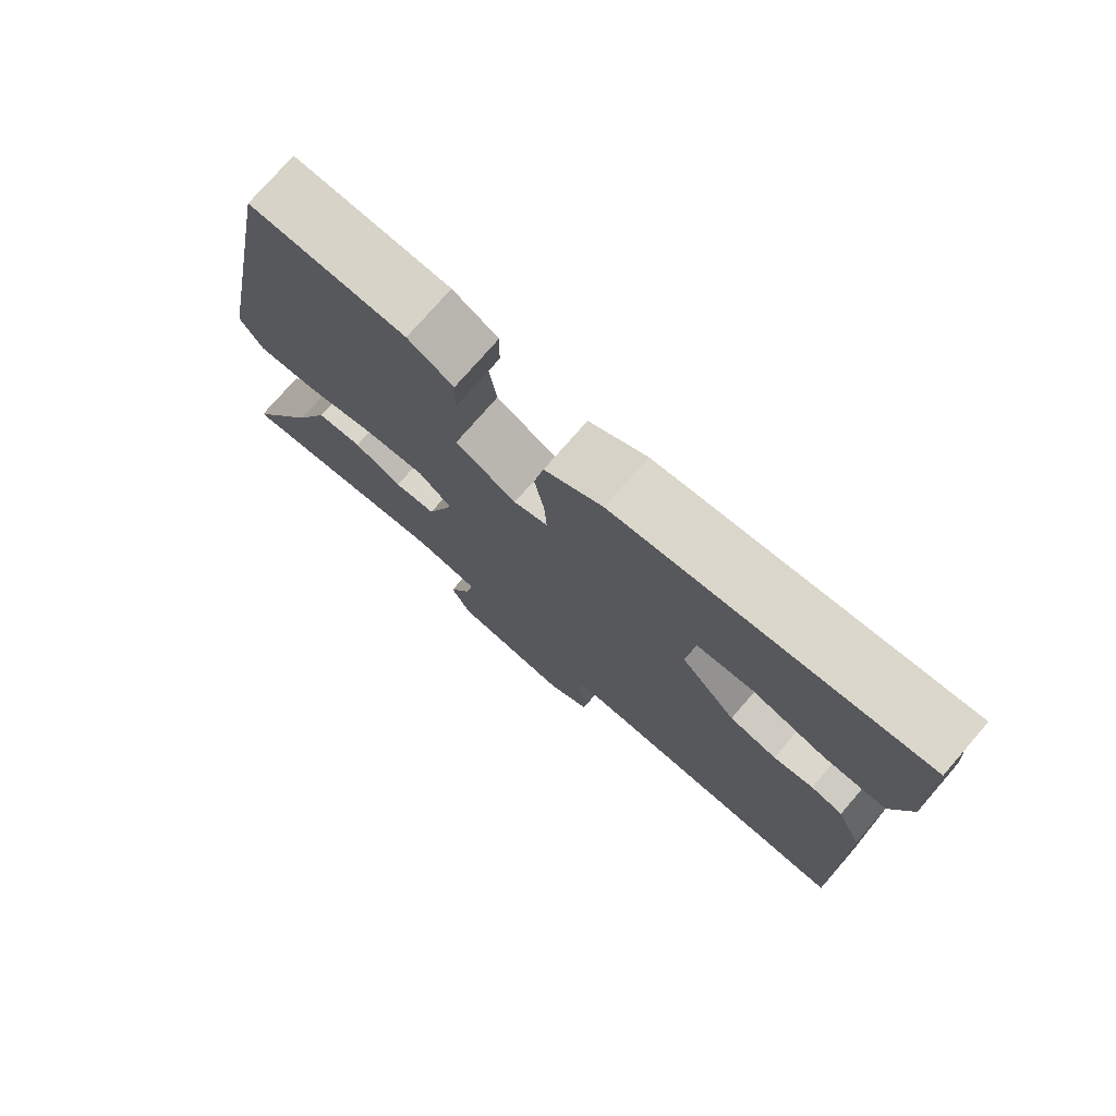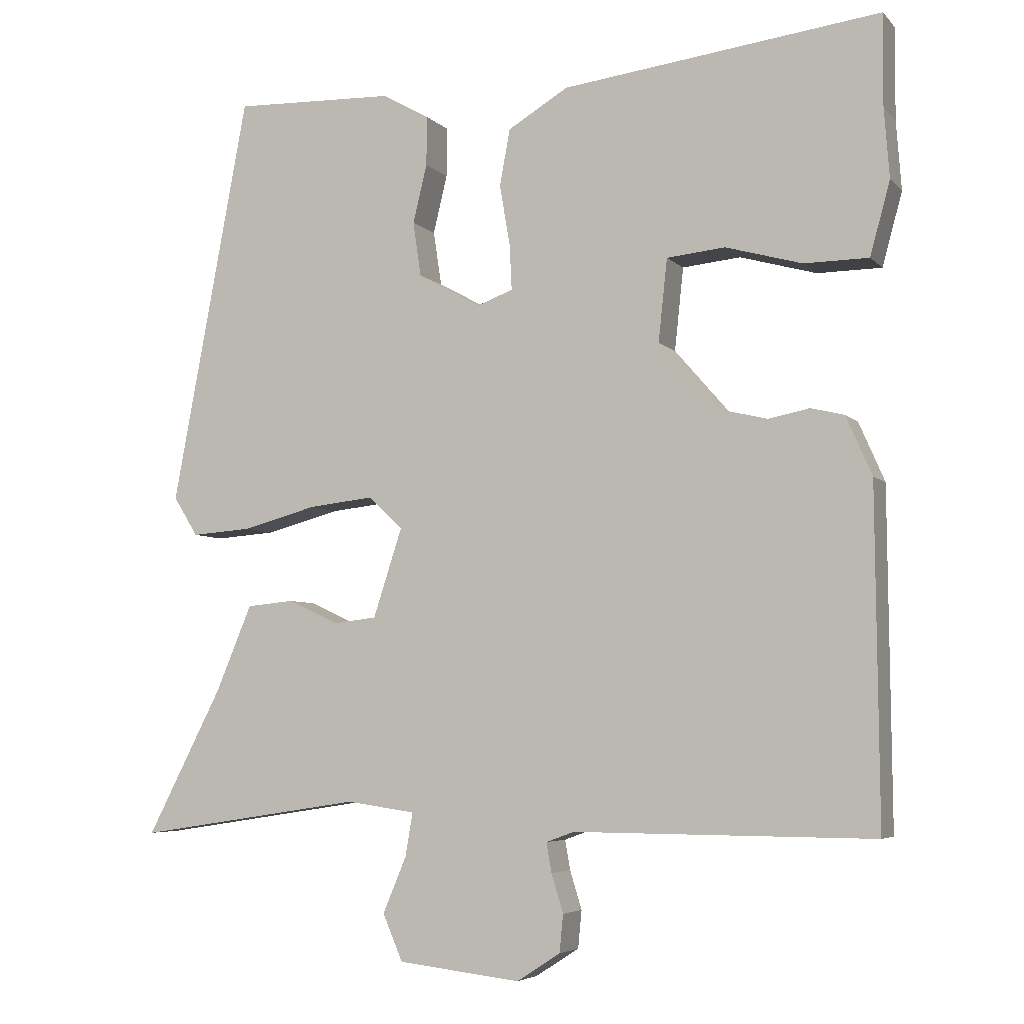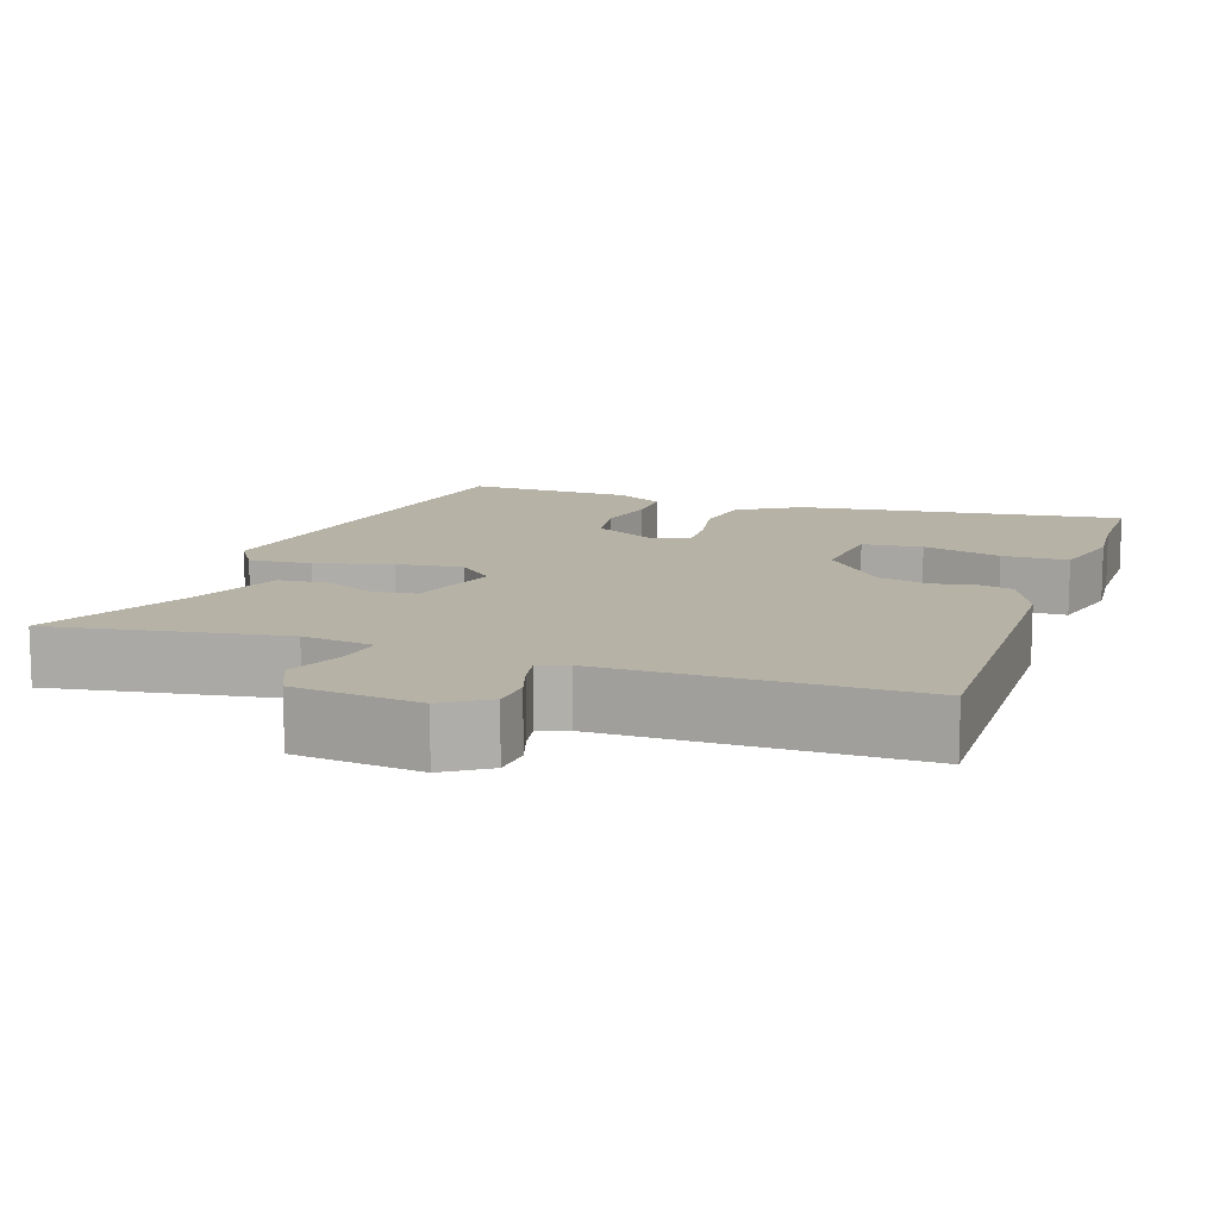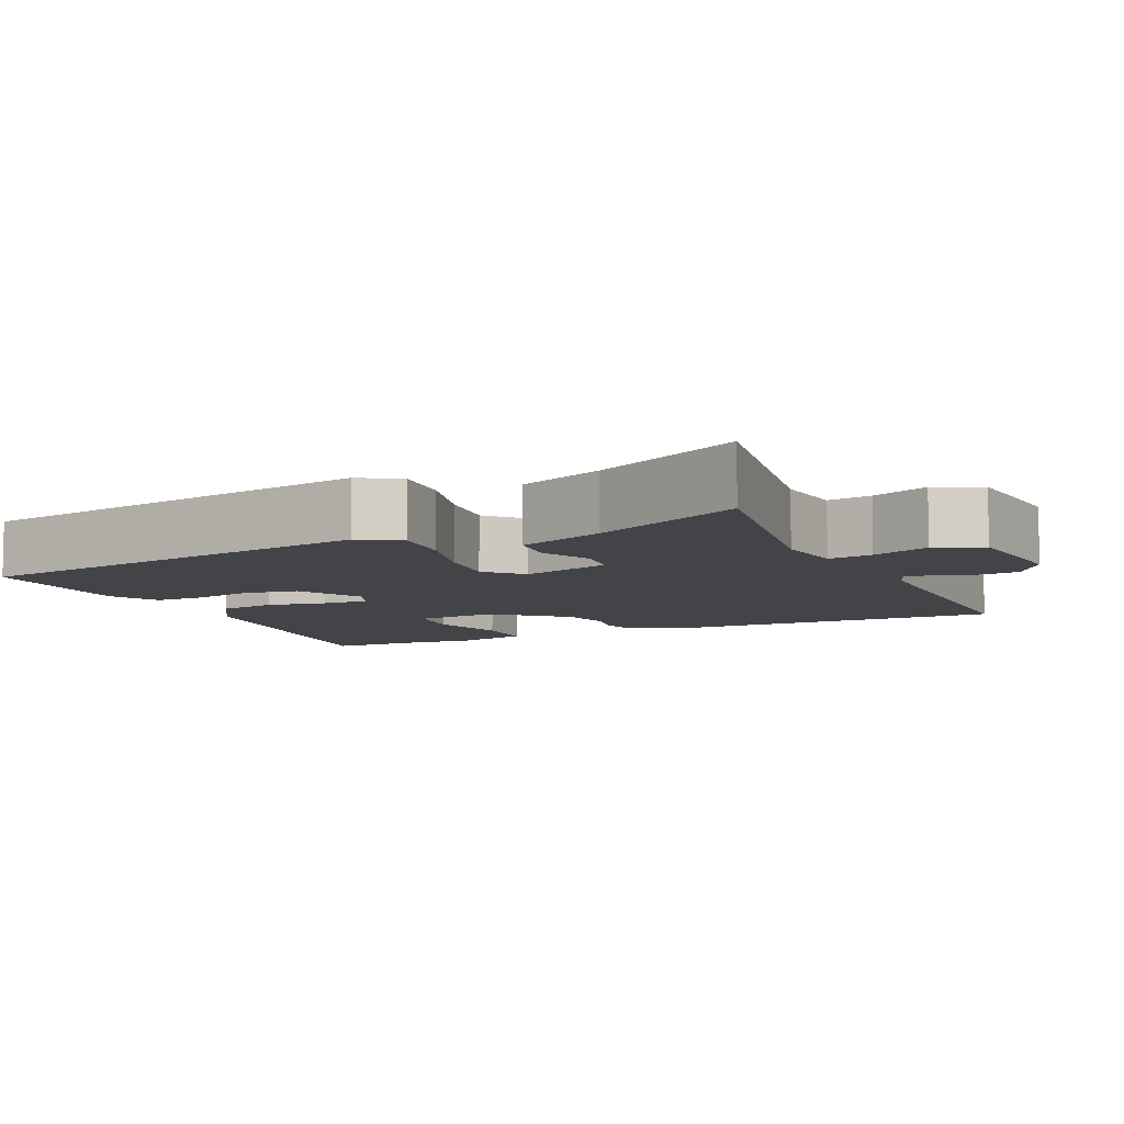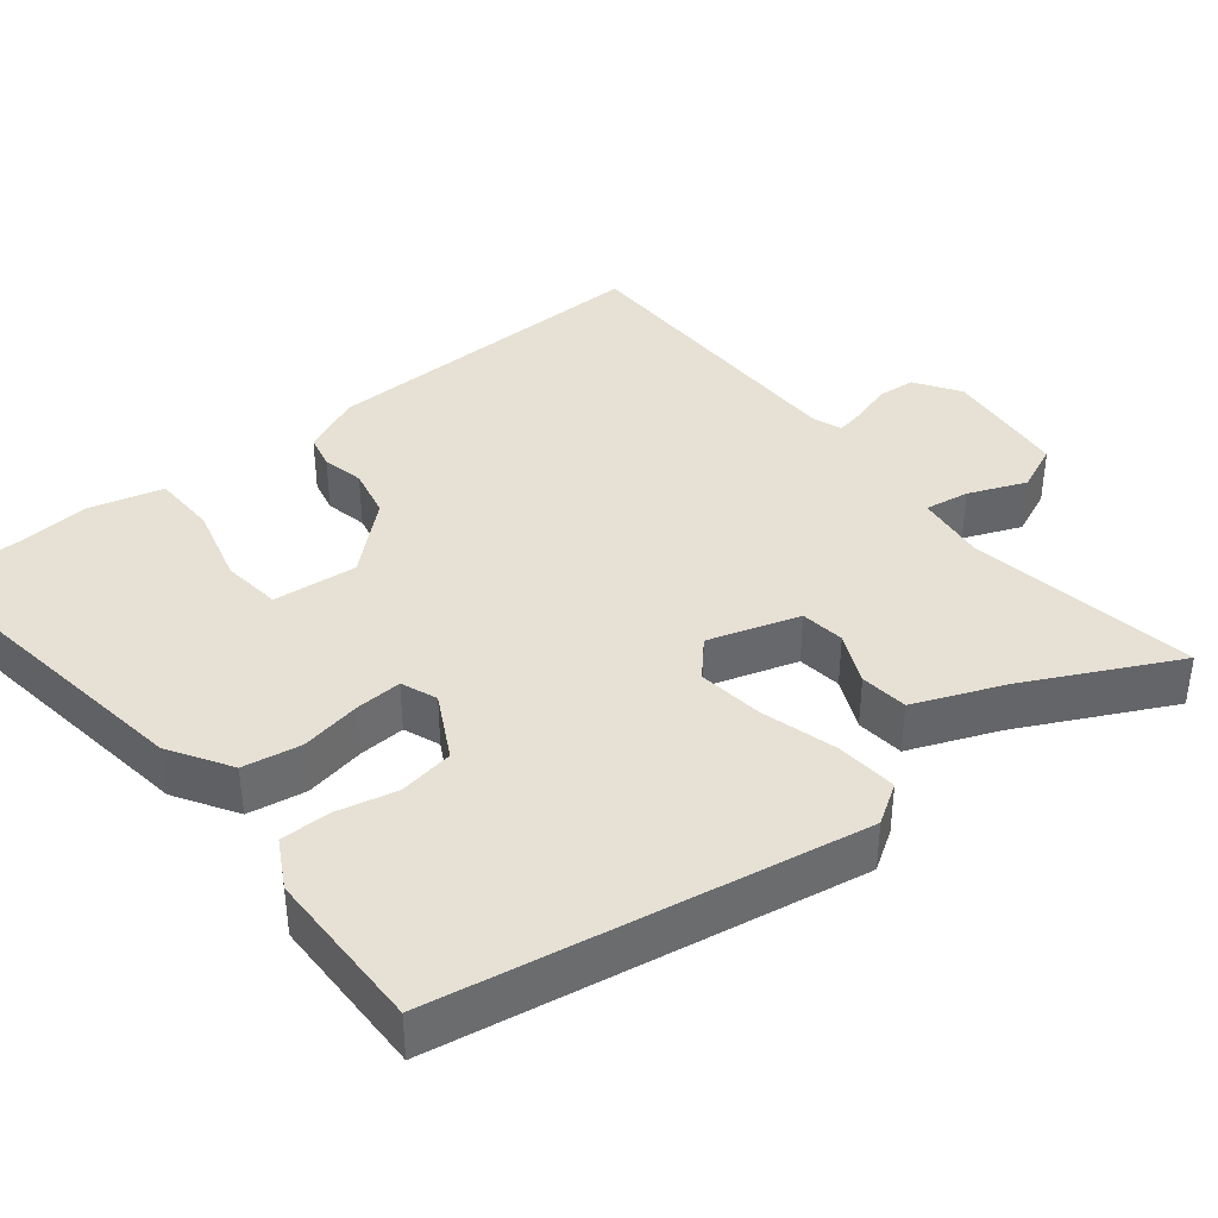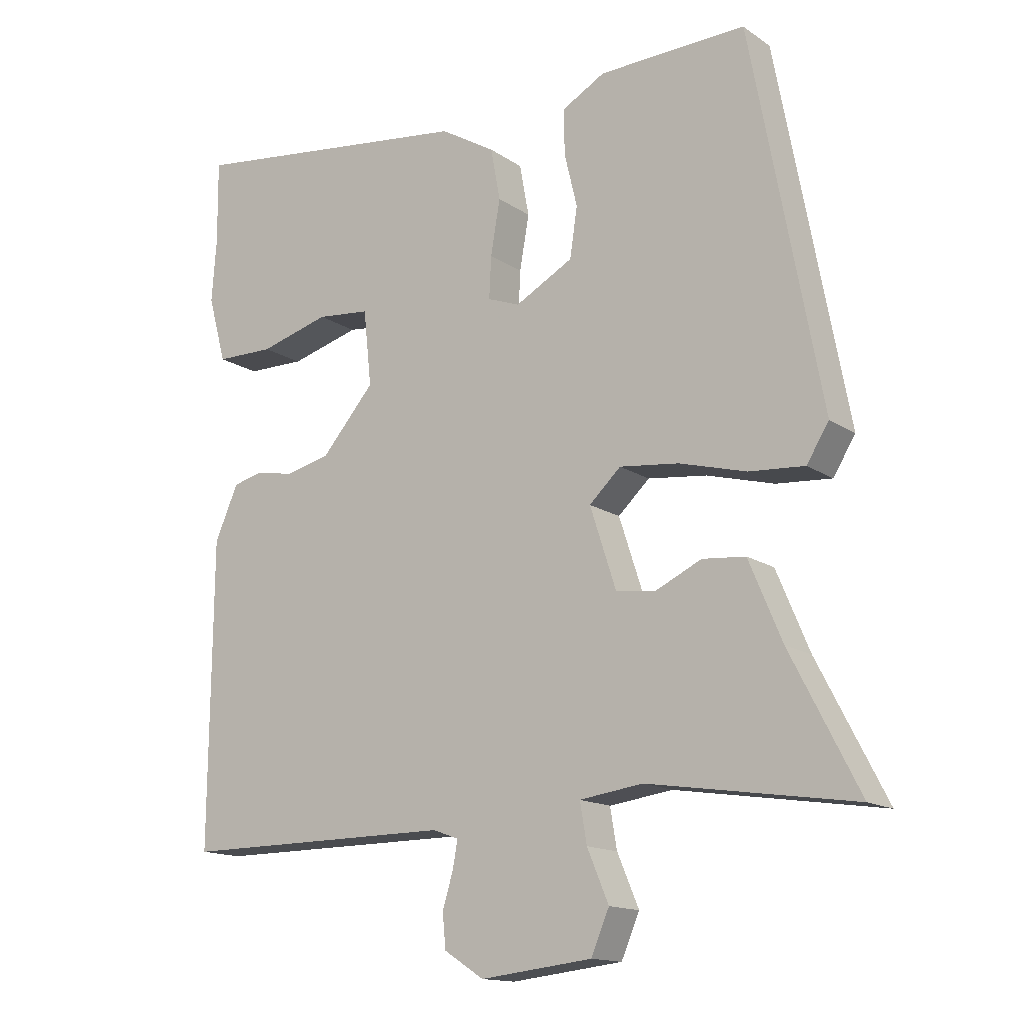
<metadata>
{"format":"obj","ext":"obj","renderer":"f3d","projection":"perspective","resolution":1024,"background":"white","views":[{"elev":76.1,"azim":-139.0,"up":"+Z"},{"elev":-5.2,"azim":-158.2,"up":"+Z"},{"elev":12.2,"azim":-161.6,"up":"+Y"},{"elev":-7.8,"azim":114.3,"up":"+Y"},{"elev":39.0,"azim":50.6,"up":"+Y"},{"elev":-14.7,"azim":35.2,"up":"+Z"}]}
</metadata>
<code>
v 0.418 0.07 0.509
v 0.522 0.07 -0.046
v 0.489 0.07 -0.099
v 0.407 0.07 -0.093
v 0.307 0.07 -0.066
v 0.219 0.07 -0.056
v 0.172 0.07 -0.1
v 0.211 0.07 -0.22
v 0.27 0.07 -0.227
v 0.338 0.07 -0.195
v 0.402 0.07 -0.201
v 0.451 0.07 -0.318
v 0.553 0.07 -0.516
v 0.247 0.07 -0.469
v 0.153 0.07 -0.482
v 0.163 0.07 -0.541
v 0.195 0.07 -0.617
v 0.168 0.07 -0.68
v 0.002 0.07 -0.699
v -0.057 0.07 -0.661
v -0.062 0.07 -0.61
v -0.046 0.07 -0.558
v -0.039 0.07 -0.518
v -0.077 0.07 -0.504
v -0.483 0.07 -0.506
v -0.479 0.07 -0.055
v -0.444 0.07 0.025
v -0.399 0.07 0.036
v -0.343 0.07 0.025
v -0.276 0.07 0.041
v -0.197 0.07 0.132
v -0.209 0.07 0.244
v -0.288 0.07 0.252
v -0.392 0.07 0.223
v -0.479 0.07 0.224
v -0.506 0.07 0.323
v -0.499 0.07 0.416
v -0.5 0.07 0.54
v -0.069 0.07 0.486
v 0.013 0.07 0.437
v 0.027 0.07 0.36
v 0.013 0.07 0.279
v 0.01 0.07 0.217
v 0.058 0.07 0.199
v 0.144 0.07 0.246
v 0.155 0.07 0.32
v 0.136 0.07 0.399
v 0.135 0.07 0.466
v 0.199 0.07 0.502
v 0.418 0 0.509
v 0.522 0 -0.046
v 0.489 0 -0.099
v 0.407 0 -0.093
v 0.307 0 -0.066
v 0.219 0 -0.056
v 0.172 0 -0.1
v 0.211 0 -0.22
v 0.27 0 -0.227
v 0.338 0 -0.195
v 0.402 0 -0.201
v 0.451 0 -0.318
v 0.553 0 -0.516
v 0.247 0 -0.469
v 0.153 0 -0.482
v 0.163 0 -0.541
v 0.195 0 -0.617
v 0.168 0 -0.68
v 0.002 0 -0.699
v -0.057 0 -0.661
v -0.062 0 -0.61
v -0.046 0 -0.558
v -0.039 0 -0.518
v -0.077 0 -0.504
v -0.483 0 -0.506
v -0.479 0 -0.055
v -0.444 0 0.025
v -0.399 0 0.036
v -0.343 0 0.025
v -0.276 0 0.041
v -0.197 0 0.132
v -0.209 0 0.244
v -0.288 0 0.252
v -0.392 0 0.223
v -0.479 0 0.224
v -0.506 0 0.323
v -0.499 0 0.416
v -0.5 0 0.54
v -0.069 0 0.486
v 0.013 0 0.437
v 0.027 0 0.36
v 0.013 0 0.279
v 0.01 0 0.217
v 0.058 0 0.199
v 0.144 0 0.246
v 0.155 0 0.32
v 0.136 0 0.399
v 0.135 0 0.466
v 0.199 0 0.502
f 3 4 5
f 2 3 5
f 1 2 5
f 49 1 5
f 48 49 5
f 47 48 5
f 46 47 5
f 45 46 5 6
f 44 45 6 7
f 43 44 7 8
f 40 41 42
f 39 40 42
f 38 39 42
f 37 38 42
f 37 42 43
f 35 36 37
f 34 35 37
f 33 34 37
f 32 33 37
f 32 37 43
f 31 32 43 8
f 27 28 29
f 26 27 29
f 25 26 29
f 24 25 29
f 23 24 29 30
f 20 21 22
f 19 20 22
f 18 19 22
f 17 18 22
f 16 17 22
f 15 16 22 23
f 12 13 14
f 12 14 15
f 11 12 15
f 10 11 15
f 9 10 15
f 8 9 15 23
f 8 23 30 31
f 54 53 52
f 54 52 51
f 54 51 50
f 54 50 98
f 54 98 97
f 54 97 96
f 54 96 95
f 55 54 95 94
f 56 55 94 93
f 57 56 93 92
f 91 90 89
f 91 89 88
f 91 88 87
f 91 87 86
f 92 91 86
f 86 85 84
f 86 84 83
f 86 83 82
f 86 82 81
f 92 86 81
f 57 92 81 80
f 78 77 76
f 78 76 75
f 78 75 74
f 78 74 73
f 79 78 73 72
f 71 70 69
f 71 69 68
f 71 68 67
f 71 67 66
f 71 66 65
f 72 71 65 64
f 63 62 61
f 64 63 61
f 64 61 60
f 64 60 59
f 64 59 58
f 72 64 58 57
f 80 79 72 57
f 1 50 51 2
f 2 51 52 3
f 3 52 53 4
f 4 53 54 5
f 5 54 55 6
f 6 55 56 7
f 7 56 57 8
f 8 57 58 9
f 9 58 59 10
f 10 59 60 11
f 11 60 61 12
f 12 61 62 13
f 13 62 63 14
f 14 63 64 15
f 15 64 65 16
f 16 65 66 17
f 17 66 67 18
f 18 67 68 19
f 19 68 69 20
f 20 69 70 21
f 21 70 71 22
f 22 71 72 23
f 23 72 73 24
f 24 73 74 25
f 25 74 75 26
f 26 75 76 27
f 27 76 77 28
f 28 77 78 29
f 29 78 79 30
f 30 79 80 31
f 31 80 81 32
f 32 81 82 33
f 33 82 83 34
f 34 83 84 35
f 35 84 85 36
f 36 85 86 37
f 37 86 87 38
f 38 87 88 39
f 39 88 89 40
f 40 89 90 41
f 41 90 91 42
f 42 91 92 43
f 43 92 93 44
f 44 93 94 45
f 45 94 95 46
f 46 95 96 47
f 47 96 97 48
f 48 97 98 49
f 49 98 50 1

</code>
